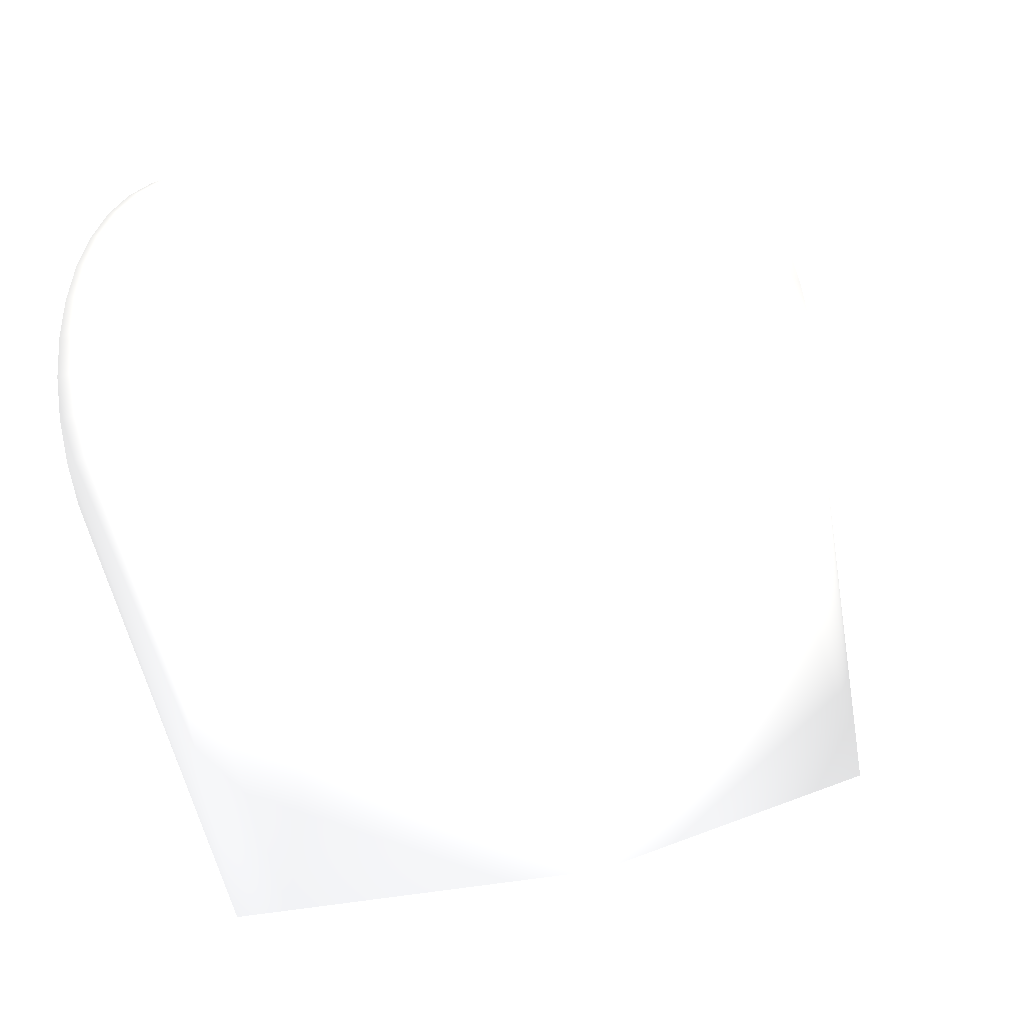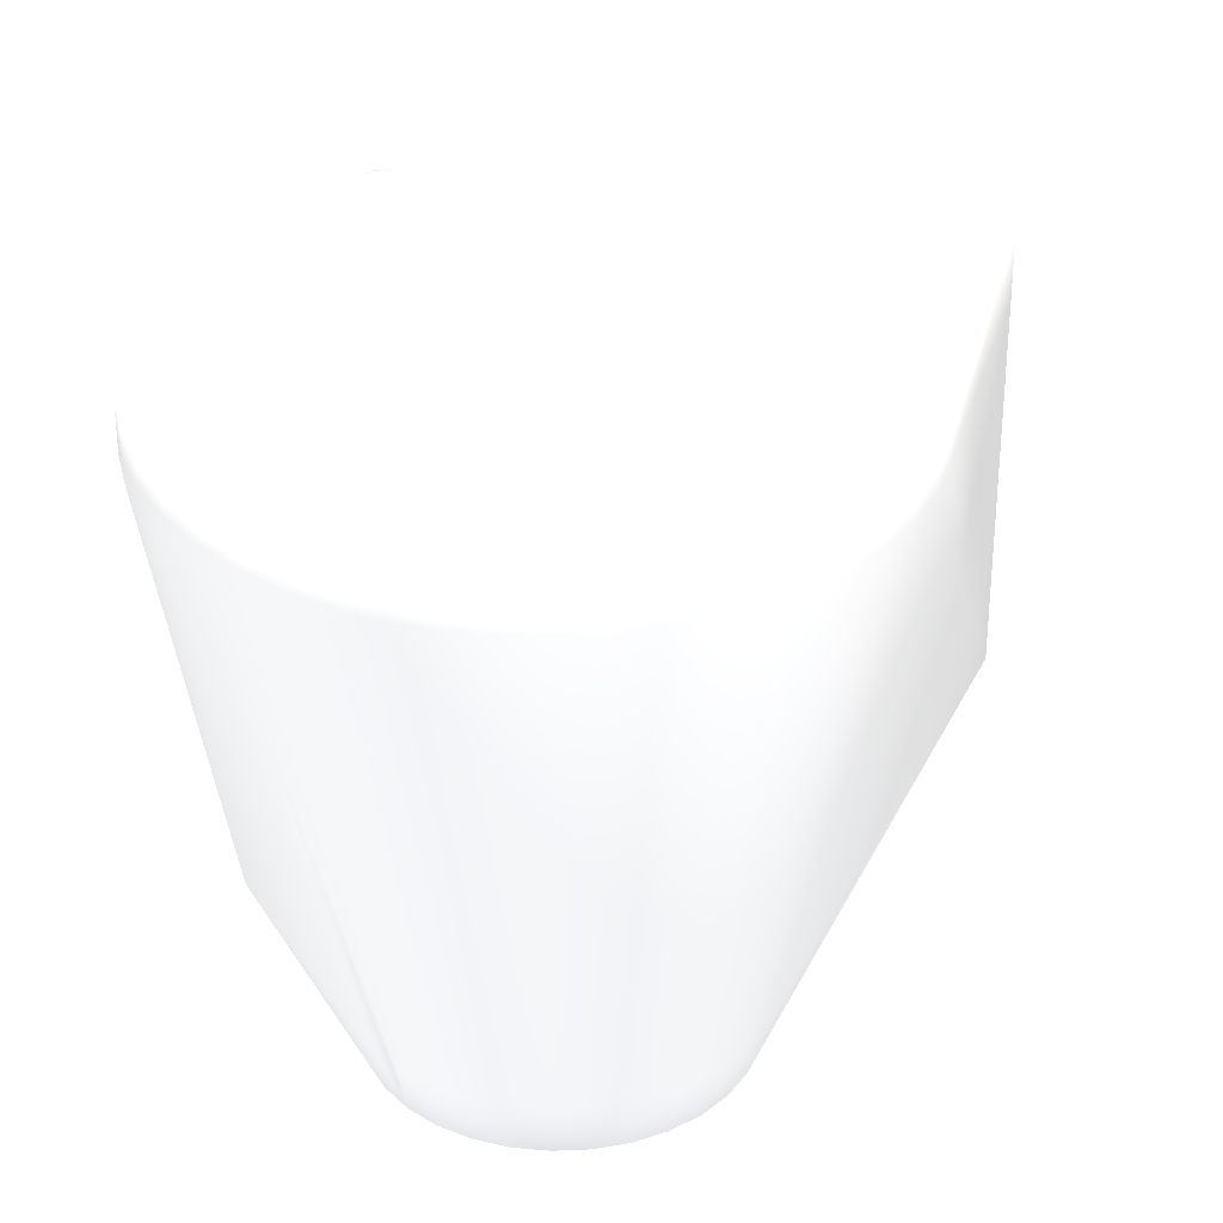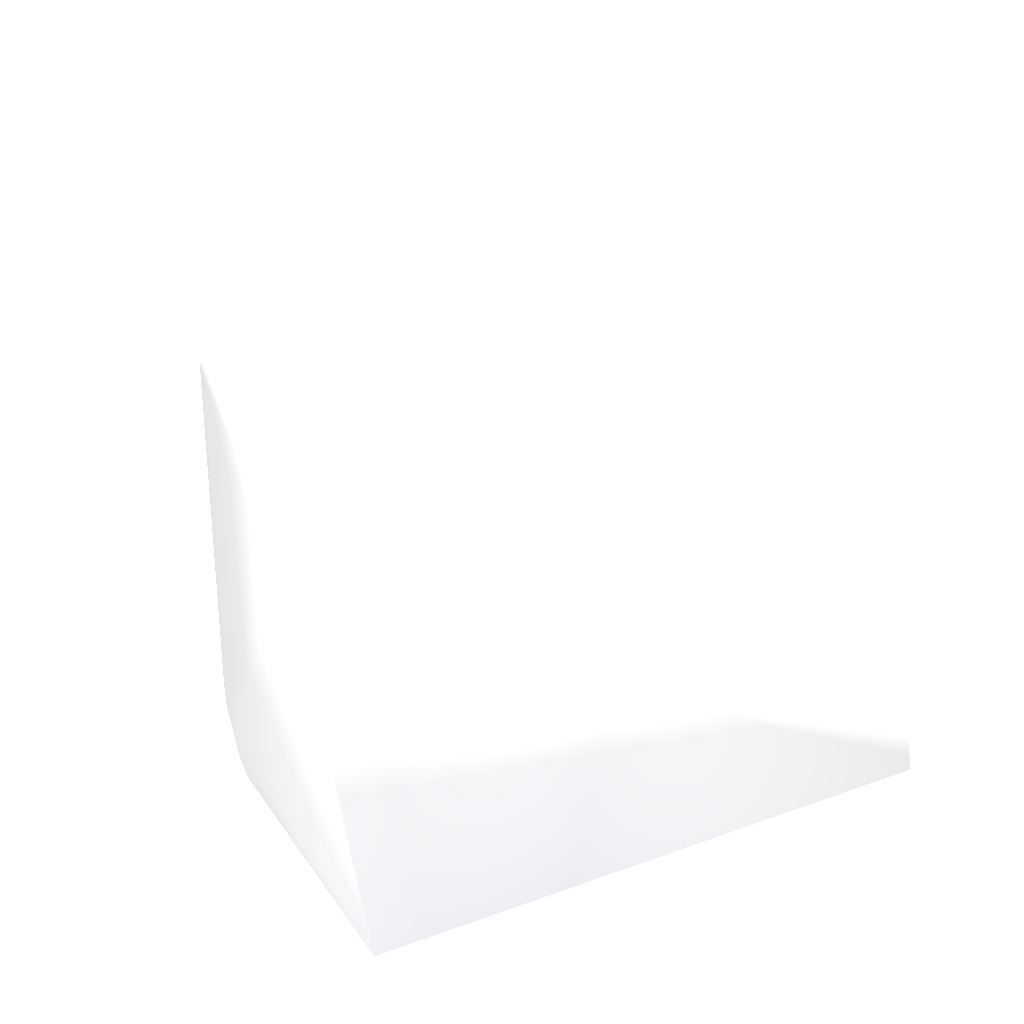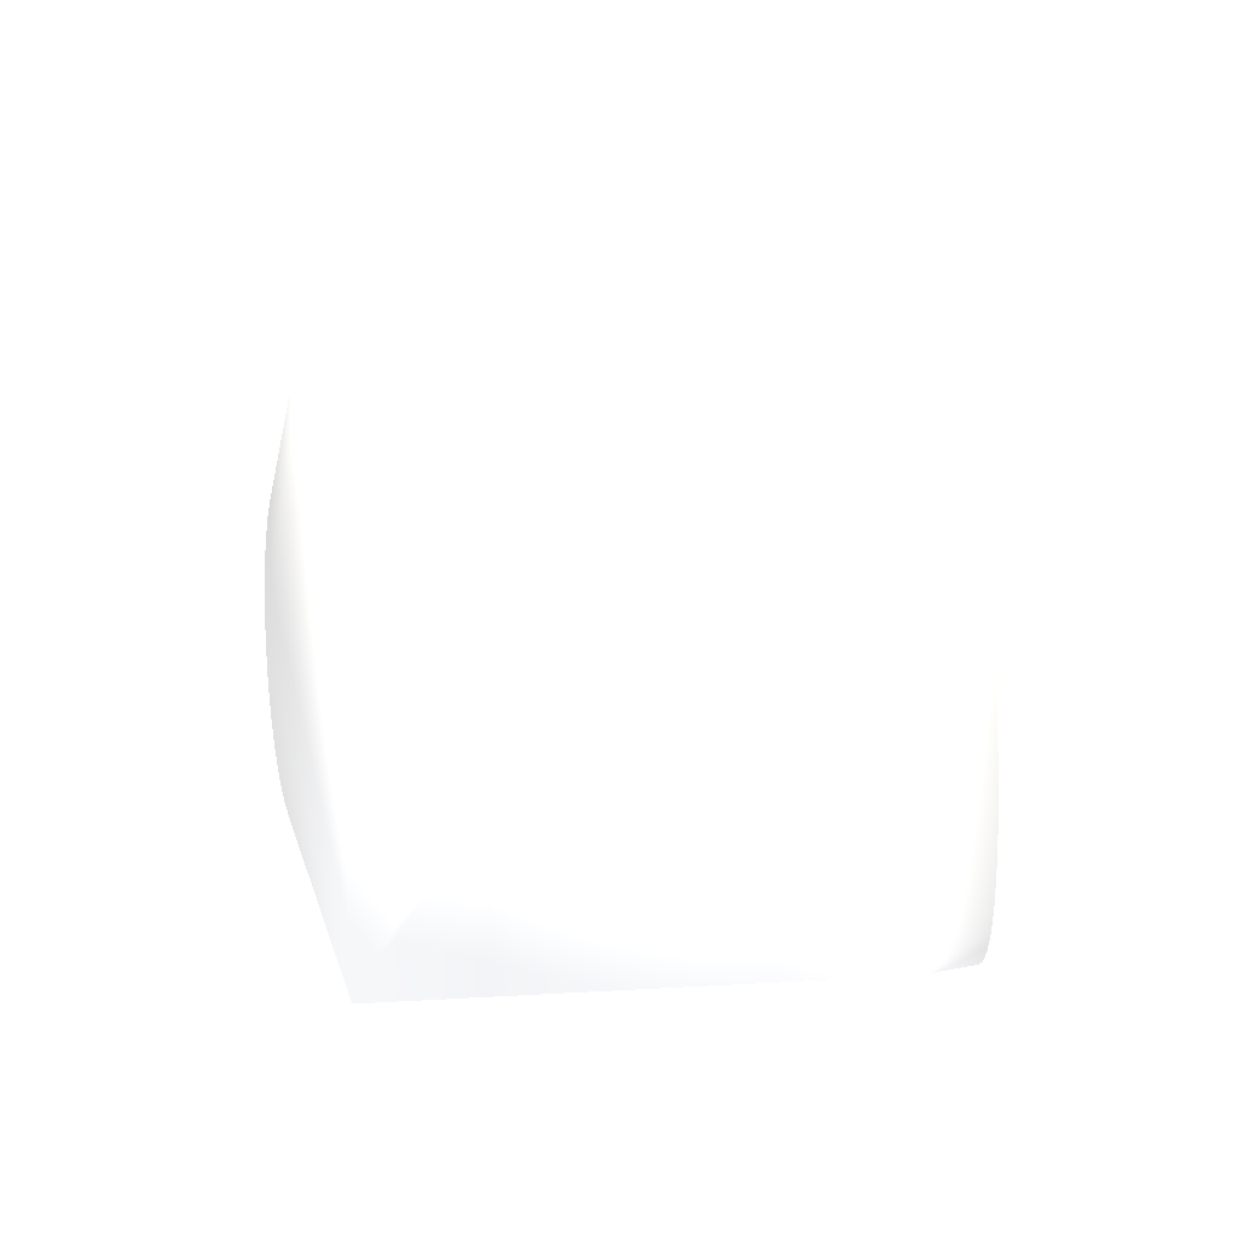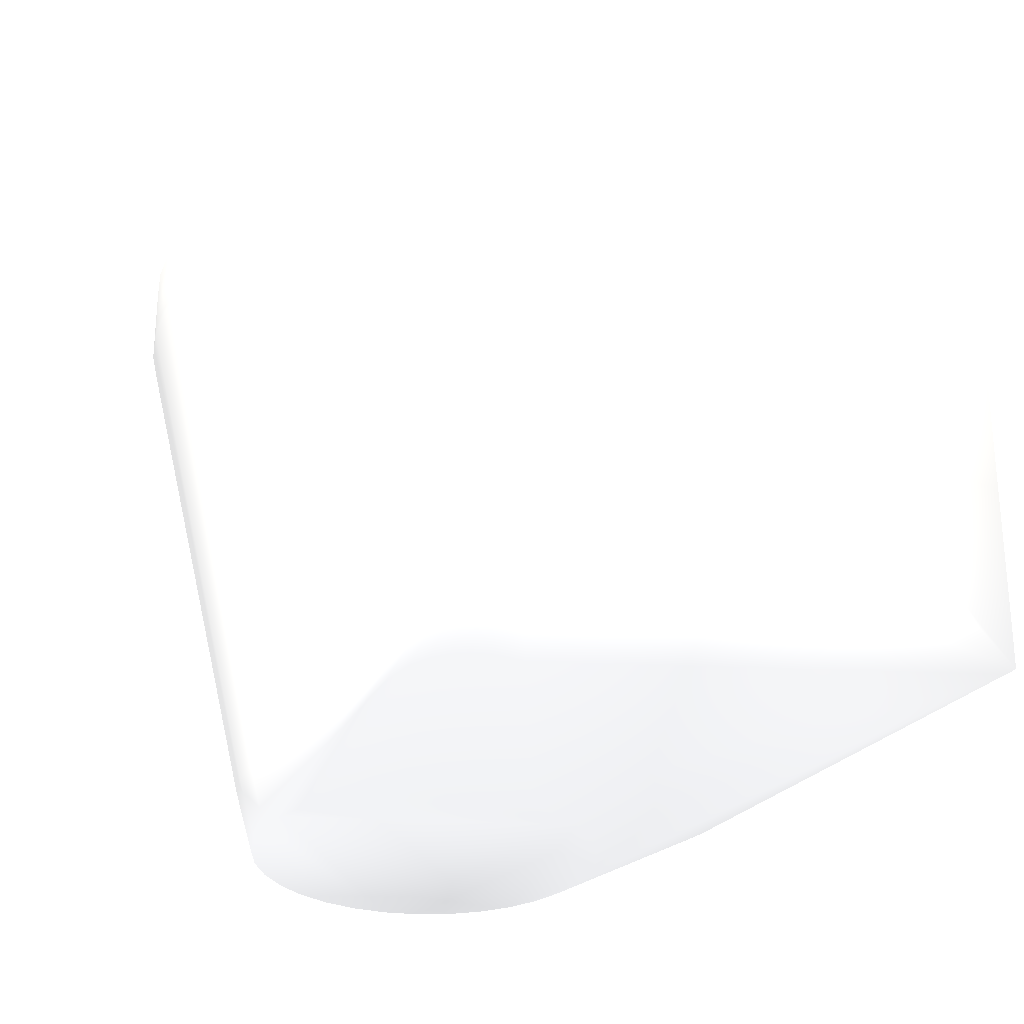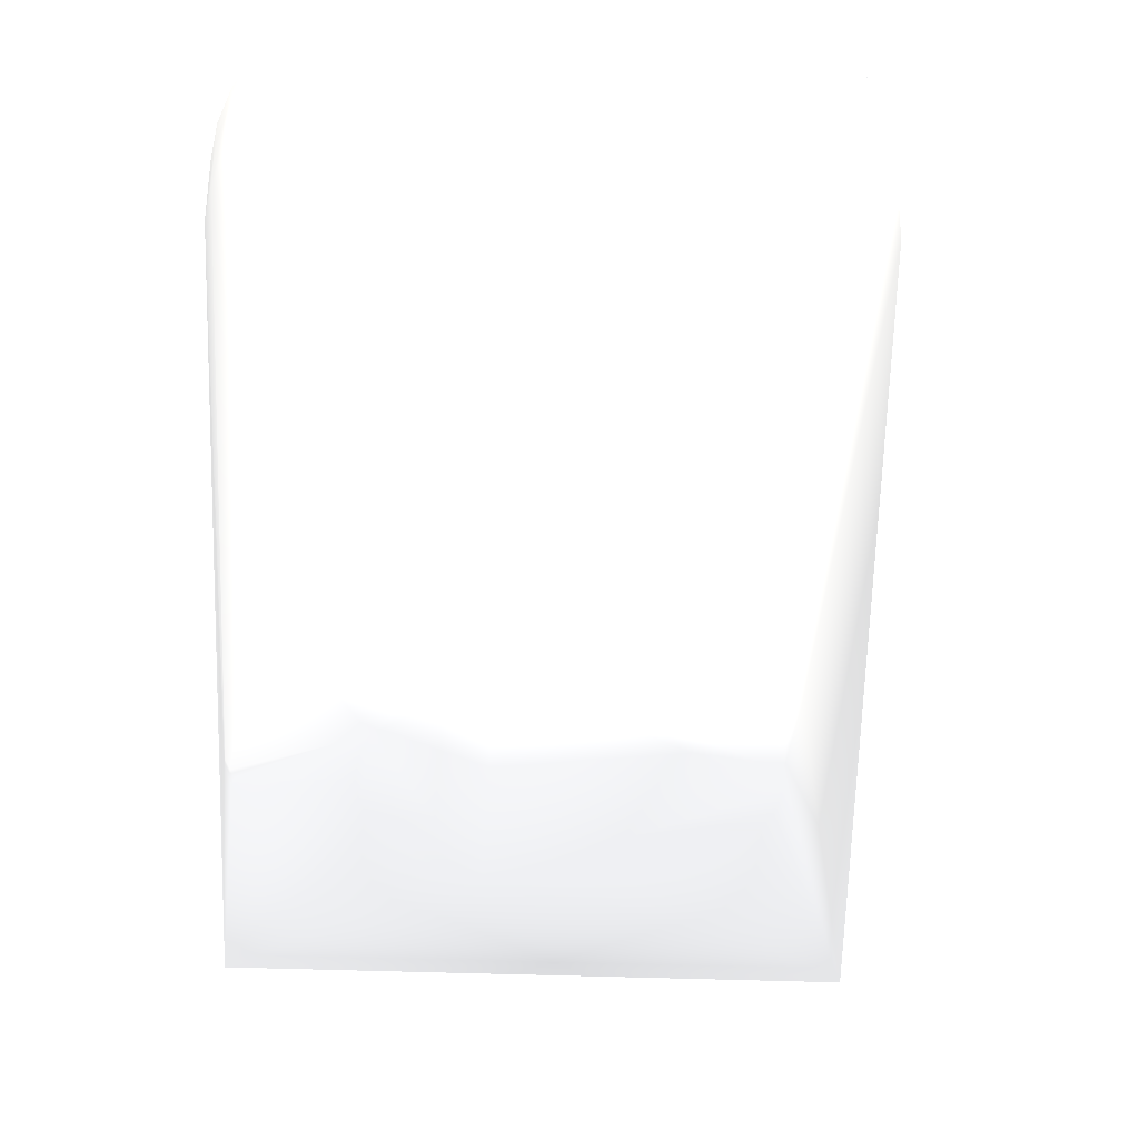
<metadata>
{"format":"obj","ext":"obj","renderer":"f3d","projection":"perspective","resolution":1024,"background":"white","views":[{"elev":-19.6,"azim":-55.6,"up":"+Z"},{"elev":29.8,"azim":-6.1,"up":"+Y"},{"elev":-60.1,"azim":8.5,"up":"+Z"},{"elev":-74.0,"azim":93.3,"up":"+Z"},{"elev":-28.3,"azim":122.3,"up":"+Y"},{"elev":-35.9,"azim":-22.6,"up":"+Y"}]}
</metadata>
<code>
v -0.01169 -0.009 -0.06818 0.698 0.698 0.698
v 0.05376 -0.009 -0.04489 0.698 0.698 0.698
v -0.01169 -0.017 -0.06818 0.698 0.698 0.698
v 0.05376 -0.017 -0.04489 0.698 0.698 0.698
v -0.03421 -0.007 -0.01408 0.698 0.698 0.698
v -0.0359 -0.007 -0.008953 0.698 0.698 0.698
v -0.03682 -0.007 -0.00363 0.698 0.698 0.698
v -0.03696 -0.007 0.00177 0.698 0.698 0.698
v -0.03631 -0.007 0.007132 0.698 0.698 0.698
v -0.03488 -0.007 0.01234 0.698 0.698 0.698
v -0.03271 -0.007 0.01729 0.698 0.698 0.698
v -0.02985 -0.007 0.02187 0.698 0.698 0.698
v -0.02634 -0.007 0.02598 0.698 0.698 0.698
v -0.02228 -0.007 0.02954 0.698 0.698 0.698
v -0.01774 -0.007 0.03247 0.698 0.698 0.698
v -0.01282 -0.007 0.03471 0.698 0.698 0.698
v -0.007636 -0.007 0.0362 0.698 0.698 0.698
v -0.002283 -0.007 0.03693 0.698 0.698 0.698
v 0.003118 -0.007 0.03687 0.698 0.698 0.698
v 0.008453 -0.007 0.03602 0.698 0.698 0.698
v 0.01361 -0.007 0.03441 0.698 0.698 0.698
v 0.01847 -0.007 0.03206 0.698 0.698 0.698
v 0.02294 -0.007 0.02903 0.698 0.698 0.698
v 0.02693 -0.007 0.02538 0.698 0.698 0.698
v 0.03033 -0.007 0.02119 0.698 0.698 0.698
v 0.03309 -0.007 0.01654 0.698 0.698 0.698
v 0.03515 -0.007 0.01155 0.698 0.698 0.698
v 0.02817 0.002 -0.02399 0.698 0.698 0.698
v 0.02438 0.002 -0.02783 0.698 0.698 0.698
v 0.02006 0.002 -0.03109 0.698 0.698 0.698
v 0.01533 0.002 -0.03368 0.698 0.698 0.698
v 0.01026 0.002 -0.03555 0.698 0.698 0.698
v 0.004972 0.002 -0.03666 0.698 0.698 0.698
v -0.000419 0.002 -0.037 0.698 0.698 0.698
v -0.005801 0.002 -0.03654 0.698 0.698 0.698
v -0.01106 0.002 -0.03531 0.698 0.698 0.698
v -0.01608 0.002 -0.03332 0.698 0.698 0.698
v -0.02076 0.002 -0.03062 0.698 0.698 0.698
v -0.025 0.002 -0.02728 0.698 0.698 0.698
v -0.02871 0.002 -0.02334 0.698 0.698 0.698
v -0.0318 0.002 -0.01892 0.698 0.698 0.698
v -0.03421 0.002 -0.01408 0.698 0.698 0.698
v -0.0359 0.002 -0.008953 0.698 0.698 0.698
v -0.03682 0.002 -0.00363 0.698 0.698 0.698
v -0.03696 0.002 0.00177 0.698 0.698 0.698
v -0.03631 0.002 0.007132 0.698 0.698 0.698
v -0.03488 0.002 0.01234 0.698 0.698 0.698
v -0.03271 0.002 0.01729 0.698 0.698 0.698
v -0.02985 0.002 0.02187 0.698 0.698 0.698
v -0.02634 0.002 0.02598 0.698 0.698 0.698
v -0.02228 0.002 0.02954 0.698 0.698 0.698
v -0.01774 0.002 0.03247 0.698 0.698 0.698
v -0.01282 0.002 0.03471 0.698 0.698 0.698
v -0.007636 0.002 0.0362 0.698 0.698 0.698
v -0.002283 0.002 0.03693 0.698 0.698 0.698
v 0.003118 0.002 0.03687 0.698 0.698 0.698
v 0.008453 0.002 0.03602 0.698 0.698 0.698
v 0.01361 0.002 0.03441 0.698 0.698 0.698
v 0.01847 0.002 0.03206 0.698 0.698 0.698
v 0.02294 0.002 0.02903 0.698 0.698 0.698
v 0.02693 0.002 0.02538 0.698 0.698 0.698
v 0.03033 0.002 0.02119 0.698 0.698 0.698
v 0.03309 0.002 0.01654 0.698 0.698 0.698
v 0.03515 0.002 0.01155 0.698 0.698 0.698
v 0.03646 0.002 0.006308 0.698 0.698 0.698
v 0.03699 0.002 0.000933 0.698 0.698 0.698
v 0.03673 0.002 -0.004463 0.698 0.698 0.698
v 0.03569 0.002 -0.009763 0.698 0.698 0.698
v 0.03389 0.002 -0.01486 0.698 0.698 0.698
v 0.03136 0.002 -0.01963 0.698 0.698 0.698
v -0.0257 -0.0643 -0.02156 0.698 0.698 0.698
v -0.02573 -0.06447 -0.02127 0.698 0.698 0.698
v -0.02578 -0.06441 -0.02094 0.698 0.698 0.698
v -0.02518 -0.06571 -0.02162 0.698 0.698 0.698
v -0.02533 -0.06568 -0.02052 0.698 0.698 0.698
v -0.0262 -0.05625 -0.02309 0.698 0.698 0.698
v -0.02875 -0.05695 -0.003452 0.698 0.698 0.698
v -0.0248 -0.06636 -0.02072 0.698 0.698 0.698
v -0.02463 -0.06616 -0.02204 0.698 0.698 0.698
v 0.05373 -0.061 -0.0449 0.698 0.698 0.698
v -0.01158 -0.061 -0.06814 0.698 0.698 0.698
v 0.02052 -0.073 0.007301 0.698 0.698 0.698
v 0.01885 -0.073 0.01085 0.698 0.698 0.698
v 0.01652 -0.073 0.014 0.698 0.698 0.698
v 0.01362 -0.073 0.01664 0.698 0.698 0.698
v 0.01026 -0.073 0.01866 0.698 0.698 0.698
v 0.006574 -0.073 0.01999 0.698 0.698 0.698
v 0.002697 -0.073 0.02057 0.698 0.698 0.698
v -0.001219 -0.073 0.02039 0.698 0.698 0.698
v -0.005024 -0.073 0.01944 0.698 0.698 0.698
v -0.008571 -0.073 0.01777 0.698 0.698 0.698
v -0.01172 -0.073 0.01544 0.698 0.698 0.698
v -0.01436 -0.073 0.01254 0.698 0.698 0.698
v -0.01639 -0.073 0.009181 0.698 0.698 0.698
v -0.01771 -0.073 0.005492 0.698 0.698 0.698
v -0.01829 -0.073 0.001615 0.698 0.698 0.698
v -0.01811 -0.073 -0.002301 0.698 0.698 0.698
v -0.01716 -0.073 -0.006106 0.698 0.698 0.698
v -0.01549 -0.073 -0.009653 0.698 0.698 0.698
v -0.01316 -0.073 -0.01281 0.698 0.698 0.698
v -0.01026 -0.073 -0.01545 0.698 0.698 0.698
v -0.006904 -0.073 -0.01747 0.698 0.698 0.698
v -0.003215 -0.073 -0.01879 0.698 0.698 0.698
v 0.000662 -0.073 -0.01938 0.698 0.698 0.698
v 0.004579 -0.073 -0.01919 0.698 0.698 0.698
v 0.008384 -0.073 -0.01825 0.698 0.698 0.698
v 0.01193 -0.073 -0.01658 0.698 0.698 0.698
v 0.01508 -0.073 -0.01425 0.698 0.698 0.698
v 0.01772 -0.073 -0.01134 0.698 0.698 0.698
v 0.01974 -0.073 -0.007986 0.698 0.698 0.698
v 0.02107 -0.073 -0.004297 0.698 0.698 0.698
v 0.02165 -0.073 -0.00042 0.698 0.698 0.698
v 0.02147 -0.073 0.003496 0.698 0.698 0.698
v -0.01747 -0.066 0.01143 0.698 0.698 0.698
v -0.01507 -0.066 0.01486 0.698 0.698 0.698
v -0.01207 -0.066 0.01777 0.698 0.698 0.698
v -0.008569 -0.066 0.02006 0.698 0.698 0.698
v -0.0047 -0.066 0.02165 0.698 0.698 0.698
v -0.0006 -0.066 0.02248 0.698 0.698 0.698
v 0.003582 -0.066 0.02252 0.698 0.698 0.698
v 0.007696 -0.066 0.02176 0.698 0.698 0.698
v 0.01159 -0.066 0.02024 0.698 0.698 0.698
v 0.01513 -0.066 0.01801 0.698 0.698 0.698
v 0.01818 -0.066 0.01515 0.698 0.698 0.698
v 0.02064 -0.066 0.01176 0.698 0.698 0.698
f 1 2 81
f 1 3 5
f 1 5 42
f 1 32 2
f 1 33 32
f 1 34 33
f 1 35 34
f 1 36 35
f 1 37 36
f 1 38 37
f 1 39 38
f 1 40 39
f 1 41 40
f 1 42 41
f 1 81 3
f 2 4 81
f 2 27 4
f 2 28 70
f 2 29 28
f 2 30 29
f 2 31 30
f 2 32 31
f 2 64 27
f 2 65 64
f 2 66 65
f 2 67 66
f 2 68 67
f 2 69 68
f 2 70 69
f 3 81 5
f 4 27 80
f 4 80 81
f 5 6 43
f 5 43 42
f 5 81 6
f 6 7 44
f 6 44 43
f 6 71 72
f 6 72 7
f 6 76 71
f 6 81 76
f 7 8 45
f 7 45 44
f 7 72 73
f 7 73 77
f 7 77 8
f 8 9 45
f 8 77 9
f 9 10 46
f 9 46 45
f 9 77 10
f 10 11 47
f 10 47 46
f 10 77 11
f 11 12 48
f 11 48 47
f 11 77 114
f 11 114 12
f 12 13 49
f 12 49 48
f 12 93 115
f 12 114 93
f 12 115 13
f 13 14 50
f 13 50 49
f 13 115 116
f 13 116 14
f 14 15 51
f 14 51 50
f 14 116 117
f 14 117 15
f 15 16 52
f 15 52 51
f 15 117 16
f 16 17 53
f 16 53 52
f 16 117 118
f 16 118 17
f 17 18 54
f 17 54 53
f 17 118 119
f 17 119 18
f 18 19 55
f 18 55 54
f 18 119 120
f 18 120 19
f 19 20 56
f 19 56 55
f 19 120 20
f 20 21 57
f 20 57 56
f 20 120 121
f 20 121 21
f 21 22 58
f 21 58 57
f 21 121 122
f 21 122 22
f 22 23 59
f 22 59 58
f 22 122 123
f 22 123 23
f 23 24 60
f 23 60 59
f 23 123 24
f 24 25 61
f 24 61 60
f 24 123 124
f 24 124 25
f 25 26 62
f 25 62 61
f 25 124 125
f 25 125 26
f 26 27 63
f 26 63 62
f 26 80 27
f 26 125 80
f 27 64 63
f 28 29 64
f 28 64 65
f 28 65 66
f 28 66 69
f 28 69 70
f 29 30 31
f 29 31 33
f 29 33 42
f 29 42 51
f 29 51 64
f 31 32 33
f 33 34 35
f 33 35 42
f 35 36 39
f 35 39 42
f 36 37 38
f 36 38 39
f 39 40 42
f 40 41 42
f 42 43 44
f 42 44 51
f 44 45 46
f 44 46 48
f 44 48 51
f 46 47 48
f 48 49 51
f 49 50 51
f 51 52 53
f 51 53 56
f 51 56 57
f 51 57 64
f 53 54 56
f 54 55 56
f 57 58 60
f 57 60 63
f 57 63 64
f 58 59 60
f 60 61 63
f 61 62 63
f 66 67 69
f 67 68 69
f 71 76 81
f 71 81 72
f 72 74 75
f 72 75 73
f 72 81 74
f 73 75 77
f 74 78 75
f 74 79 78
f 74 81 79
f 75 78 96
f 75 96 77
f 77 94 114
f 77 95 94
f 77 96 95
f 78 79 98
f 78 97 96
f 78 98 97
f 79 81 99
f 79 99 98
f 80 82 113
f 80 83 82
f 80 106 81
f 80 107 106
f 80 108 107
f 80 109 108
f 80 110 109
f 80 111 110
f 80 112 111
f 80 113 112
f 80 125 83
f 81 100 99
f 81 101 100
f 81 102 101
f 81 103 102
f 81 104 103
f 81 105 104
f 81 106 105
f 82 83 92
f 82 92 104
f 82 104 113
f 83 84 92
f 83 124 84
f 83 125 124
f 84 85 92
f 84 123 85
f 84 124 123
f 85 86 92
f 85 122 86
f 85 123 122
f 86 87 92
f 86 121 87
f 86 122 121
f 87 88 92
f 87 120 88
f 87 121 120
f 88 89 92
f 88 119 89
f 88 120 119
f 89 90 92
f 89 118 90
f 89 119 118
f 90 91 92
f 90 117 91
f 90 118 117
f 91 116 92
f 91 117 116
f 92 93 95
f 92 95 96
f 92 96 104
f 92 115 93
f 92 116 115
f 93 94 95
f 93 114 94
f 96 97 98
f 96 98 99
f 96 99 104
f 99 100 101
f 99 101 104
f 101 102 103
f 101 103 104
f 104 105 106
f 104 106 107
f 104 107 108
f 104 108 109
f 104 109 110
f 104 110 111
f 104 111 112
f 104 112 113

</code>
